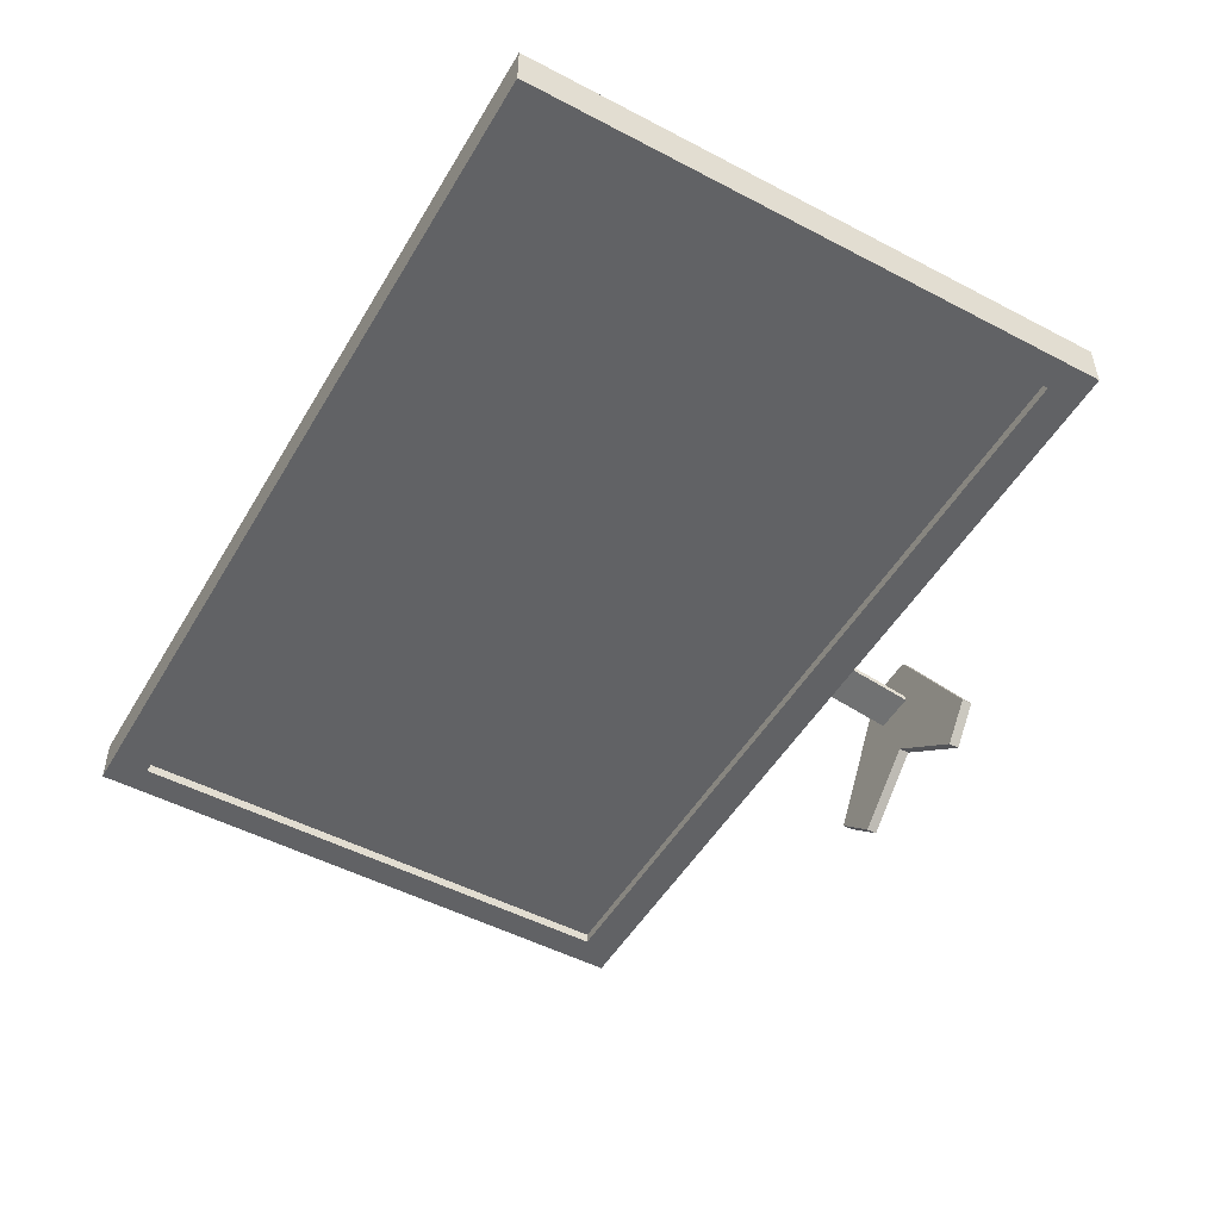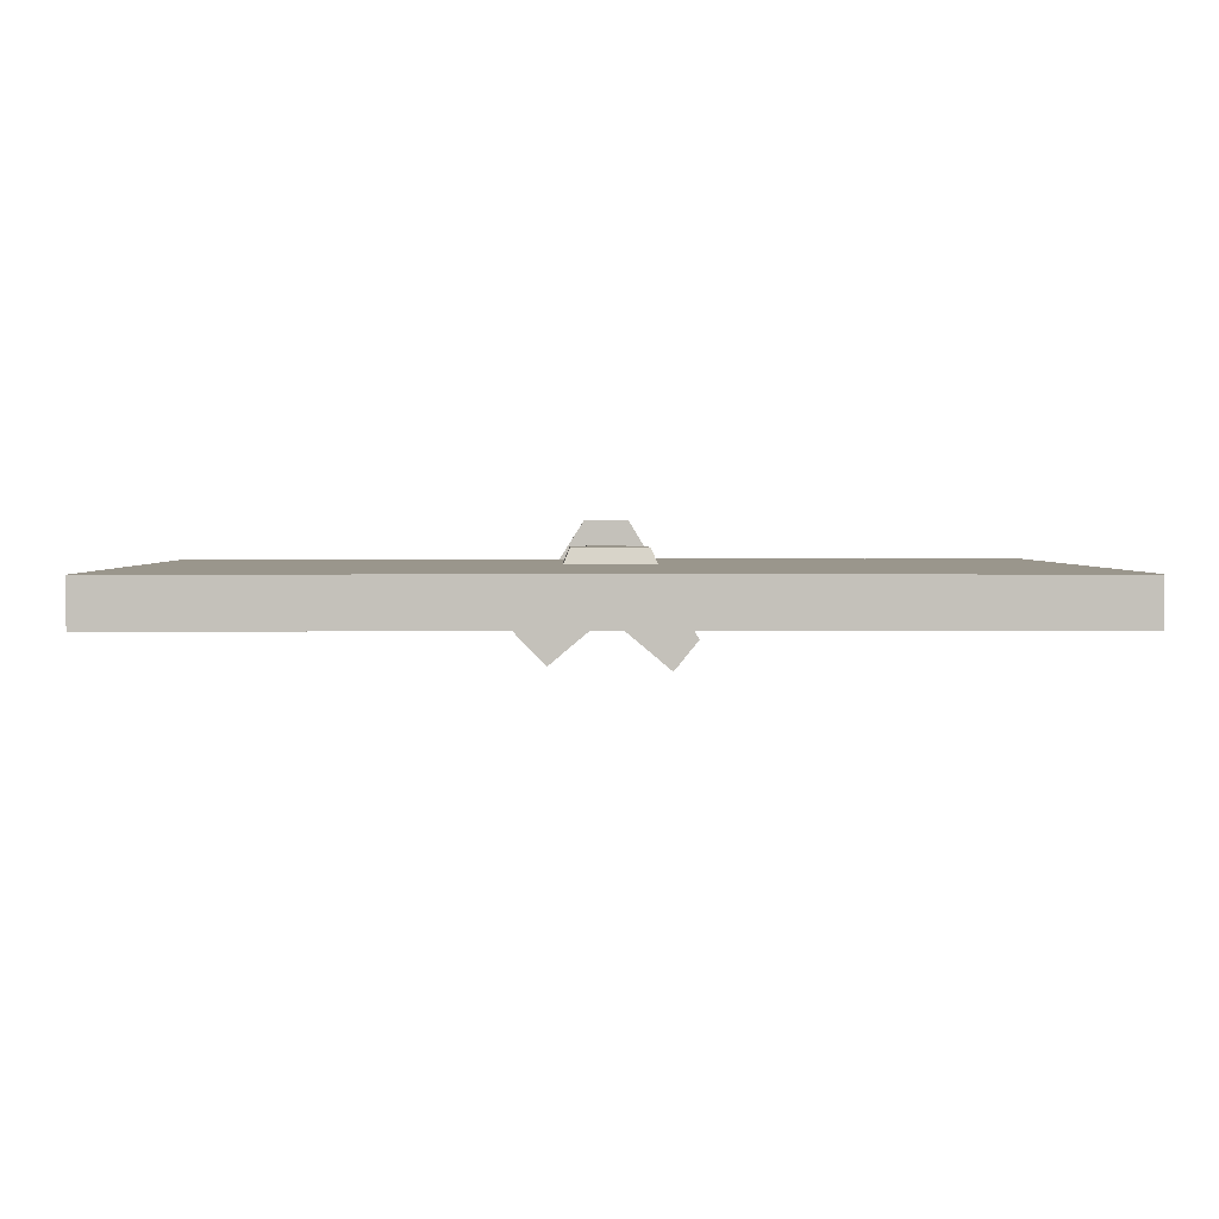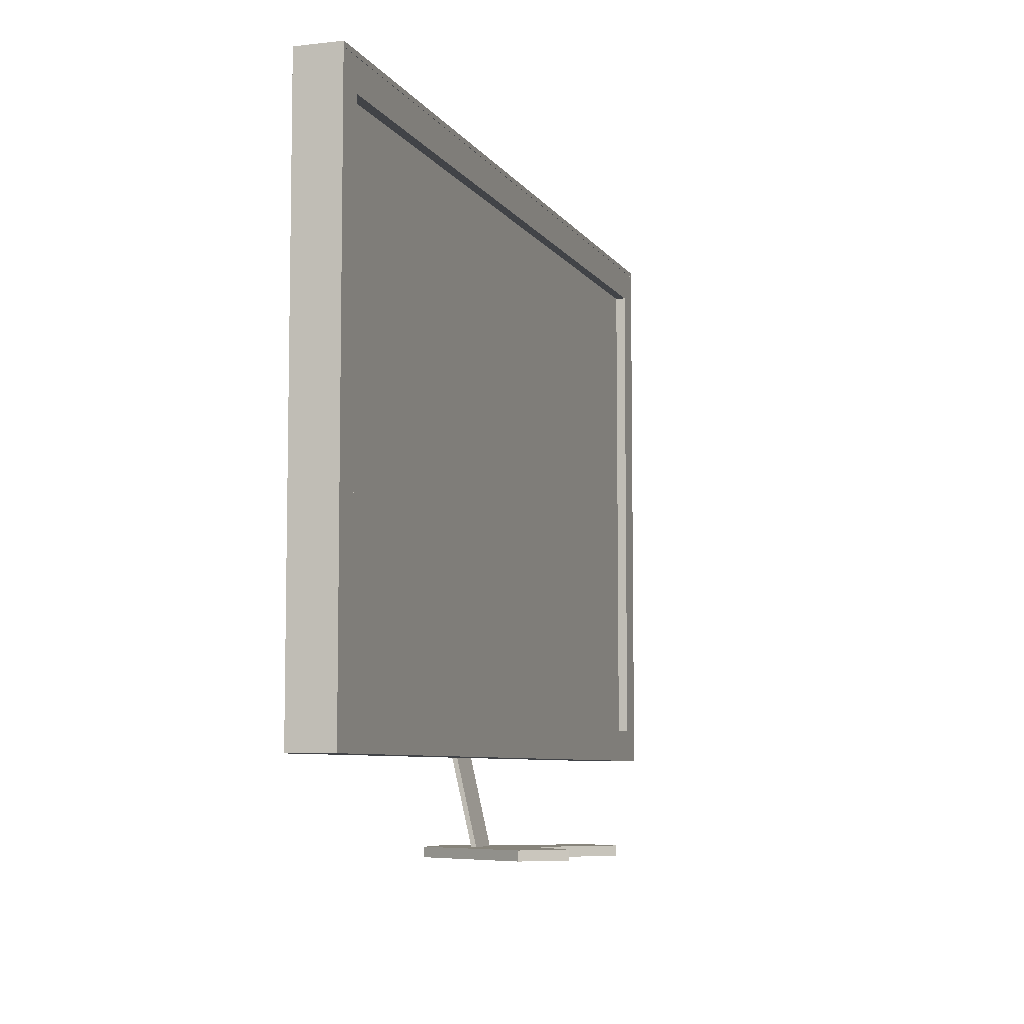
<metadata>
{"format":"obj","ext":"obj","renderer":"f3d","projection":"perspective","resolution":1024,"background":"white","views":[{"elev":-50.6,"azim":-119.8,"up":"+Z"},{"elev":2.5,"azim":178.9,"up":"+Z"},{"elev":-6.9,"azim":108.5,"up":"+Y"}]}
</metadata>
<code>
v 0.114 -0.1052 0.04279
v 0.1072 -0.1142 0.04748
v 0.1072 -0.1052 0.04748
v 0.114 -0.1142 0.04279
v 0.09952 -0.1142 0.05026
v 0.1153 -0.1052 0.06567
v 0.07585 -0.1052 0.04603
v 0.1192 -0.1142 0.03652
v 0.1153 -0.1142 0.06567
v 0.09952 -0.1052 0.05026
v 0.1192 -0.1052 0.03652
v 0.06958 -0.1052 0.04074
v 0.08327 -0.1052 0.04951
v 0.09134 -0.1142 0.05095
v 0.1227 -0.1052 0.02909
v 0.09134 -0.1052 0.05095
v 0.07164 -0.1052 0.06567
v 0.06958 -0.1142 0.04074
v 0.07585 -0.1142 0.04603
v 0.1227 -0.1142 0.02909
v 0.07164 -0.1142 0.06567
v 0.1843 -0.1052 -0.04293
v 0.06489 -0.1052 0.03401
v 0.08327 -0.1142 0.04951
v 0.1843 -0.1142 -0.04293
v 0.1242 -0.1052 0.02102
v 0.06211 -0.1052 0.0263
v 0.1242 -0.1142 0.02102
v 0.06489 -0.1142 0.03401
v 0.002483 -0.1142 -0.05048
v 0.1235 -0.1052 0.01285
v 0.1107 -0.1052 0.02406
v 0.07484 -0.1052 0.02406
v 0.002483 -0.1052 -0.05048
v 0.1235 -0.1142 0.01285
v 0.1513 -0.1052 -0.07657
v 0.06211 -0.1142 0.0263
v 0.1207 -0.1052 0.005138
v 0.1107 -0.1052 0.01957
v 0.07484 -0.1052 0.01957
v 0.06141 -0.1052 0.01812
v 0.1207 -0.1142 0.005138
v 0.1513 -0.1142 -0.07657
v 0.09279 -0.1052 -0.02743
v 0.02795 -0.1052 -0.08189
v 0.06141 -0.1142 0.01812
v 0.116 -0.1052 -0.001591
v 0.06286 -0.1052 0.01005
v 0.114 -0.01544 0.03908
v 0.07808 -0.01544 0.04357
v 0.116 -0.1142 -0.001591
v 0.09279 -0.1142 -0.02743
v 0.02795 -0.1142 -0.08189
v 0.06286 -0.1142 0.01005
v 0.06634 -0.1052 0.002629
v 0.114 -0.01544 0.04357
v 0.07808 -0.01544 0.03908
v 0.1097 -0.1052 -0.006878
v 0.07163 -0.1052 -0.00364
v 0.06634 -0.1142 0.002629
v 0.114 0.07431 0.04357
v 0.07808 0.07431 0.03908
v 0.07808 0.07431 0.04357
v 0.1097 -0.1142 -0.006878
v 0.1023 -0.1052 -0.01036
v 0.07163 -0.1142 -0.00364
v 0.07836 -0.1052 -0.008327
v 0.114 0.07431 0.03908
v 0.1023 -0.1142 -0.01036
v 0.09424 -0.1052 -0.01181
v 0.07836 -0.1142 -0.008327
v 0.08607 -0.1052 -0.01111
v 0.09424 -0.1142 -0.01181
v 0.08607 -0.1142 -0.01111
v 0.4887 -0.02442 -0.01028
v -0.2966 -0.02442 0.03011
v -0.2966 -0.02442 -0.01028
v 0.4887 -0.02442 0.03011
v -0.2966 0.4827 -0.01028
v -0.2706 0.001557 -0.01028
v 0.4887 0.4827 0.03011
v -0.2966 0.4827 0.03011
v 0.4628 0.001557 -0.01028
v 0.4887 0.4827 -0.01028
v -0.2706 0.4548 -0.01028
v 0.4628 0.001557 -0.001308
v 0.4628 0.4548 -0.01028
v -0.2706 0.4548 -0.001308
v -0.2706 0.001557 -0.001308
v 0.4628 0.4548 -0.001308
v 0.1295 0.1641 0.04357
v 0.1295 0.07431 0.04357
v 0.05419 0.06496 0.03011
v 0.135 0.1682 0.03011
v 0.06013 0.07431 0.04357
v 0.135 0.06496 0.03011
v 0.05419 0.1682 0.03011
v 0.06013 0.1641 0.04357
v 0.09347 -0.01221 -0.01477
v 0.09869 -0.01298 -0.01477
v 0.09391 -0.01329 -0.01477
v 0.09803 -0.01282 -0.01477
v 0.09937 -0.01294 -0.01477
v 0.09745 -0.01247 -0.01477
v 0.09407 -0.01349 -0.01477
v 0.09699 -0.01197 -0.01477
v 0.09463 -0.01422 -0.01477
v 0.09341 -0.01175 -0.01477
v 0.09556 -0.01493 -0.01477
v 0.0967 -0.01136 -0.01477
v 0.09664 -0.01538 -0.01477
v 0.09334 -0.01127 -0.01477
v 0.1023 -0.01553 -0.01477
v 0.0966 -0.01069 -0.01477
v 0.0978 -0.01553 -0.01477
v 0.1023 -0.006556 -0.01477
v 0.09331 -0.01104 -0.01477
v 0.09937 -0.008449 -0.01477
v 0.09347 -0.009882 -0.01477
v 0.09869 -0.008409 -0.01477
v 0.0967 -0.01002 -0.01477
v 0.09463 -0.00787 -0.01477
v 0.09699 -0.009412 -0.01477
v 0.09803 -0.008567 -0.01477
v 0.09556 -0.007157 -0.01477
v 0.09391 -0.0088 -0.01477
v 0.09664 -0.006709 -0.01477
v 0.09745 -0.008911 -0.01477
v 0.0978 -0.006556 -0.01477
v 0.08379 -0.01182 -0.01477
v 0.09334 -0.01169 -0.01477
v 0.08787 -0.0153 -0.01477
v 0.08799 -0.01156 -0.01477
v 0.08379 -0.009011 -0.01477
v 0.08426 -0.008701 -0.01477
v 0.08864 -0.01113 -0.01477
v 0.09023 -0.01024 -0.01477
v 0.08487 -0.008294 -0.01477
v 0.09072 -0.009919 -0.01477
v 0.08636 -0.007316 -0.01477
v 0.08684 -0.006998 -0.01477
v 0.08787 -0.006321 -0.01477
v 0.08383 -0.01529 -0.01477
v 0.08207 -0.01384 -0.01477
v 0.07934 -0.01529 -0.01477
v 0.08379 -0.006358 -0.01477
v 0.0793 -0.01384 -0.01477
v 0.08207 -0.01294 -0.01477
v 0.08207 -0.006358 -0.01477
v 0.07391 -0.01383 -0.01477
v 0.07844 -0.01533 -0.01477
v 0.07391 -0.01533 -0.01477
v 0.0769 -0.01384 -0.01477
v 0.07844 -0.006358 -0.01477
v 0.077 -0.006359 -0.01477
v 0.08379 -0.01533 -0.01477
v 0.4887 -0.02876 0.03011
v 0.4887 -0.02876 -0.01028
v -0.2966 -0.02876 -0.01028
v -0.2966 -0.02876 0.03011
v 0.4887 0.487 -0.01052
v 0.4887 0.4827 0.02986
v 0.4887 0.487 0.02986
v 0.4887 0.4827 -0.01052
v -0.2966 0.487 0.02986
v -0.2966 0.4827 -0.01052
v -0.2966 0.4827 0.02986
v -0.2966 0.487 -0.01052
v -0.2665 -0.006716 -0.01028
v -0.2672 -0.01337 -0.01028
v -0.2665 -0.01337 -0.01028
v -0.2672 -0.006716 -0.01028
v -0.2676 -0.01353 -0.01028
v -0.2676 -0.006875 -0.01028
v -0.2669 -0.01353 -0.01028
v -0.2375 -0.01171 -0.01028
v -0.2409 -0.01152 -0.01028
v -0.2416 -0.01171 -0.01028
v -0.2367 -0.01152 -0.01028
v -0.2416 -0.007511 -0.01028
v -0.2457 -0.01153 -0.01028
v -0.2465 -0.01172 -0.01028
v -0.2457 -0.01207 -0.01028
v -0.2367 -0.01207 -0.01028
v -0.2409 -0.00732 -0.01028
v -0.2423 -0.007511 -0.01028
v -0.2416 -0.01152 -0.01028
v -0.2375 -0.01226 -0.01028
v -0.2423 -0.01172 -0.01028
v -0.2416 -0.00732 -0.01028
v -0.2465 -0.01226 -0.01028
v -0.2416 -0.01207 -0.01028
v -0.2423 -0.01226 -0.01028
v -0.2409 -0.01207 -0.01028
v -0.2416 -0.01226 -0.01028
v -0.2416 -0.0163 -0.01028
v -0.2416 -0.01649 -0.01028
v -0.2409 -0.0163 -0.01028
v -0.2423 -0.01649 -0.01028
v -0.2218 -0.01177 -0.01028
v -0.2103 -0.01231 -0.01028
v -0.2218 -0.01231 -0.01028
v -0.2103 -0.01177 -0.01028
v -0.2214 -0.01152 -0.01028
v -0.2098 -0.01207 -0.01028
v -0.2098 -0.01152 -0.01028
v -0.267 -0.007901 -0.01078
v -0.2658 -0.008018 -0.01078
v -0.2681 -0.00809 -0.01078
v -0.2647 -0.008433 -0.01078
v -0.2692 -0.008571 -0.01078
v -0.2637 -0.009117 -0.01078
v -0.2701 -0.009312 -0.01078
v -0.263 -0.01002 -0.01078
v -0.2708 -0.01026 -0.01078
v -0.2625 -0.01109 -0.01078
v -0.2712 -0.01136 -0.01078
v -0.2623 -0.01225 -0.01078
v -0.2713 -0.01252 -0.01078
v -0.2625 -0.01341 -0.01078
v -0.2711 -0.01368 -0.01078
v -0.2629 -0.01451 -0.01078
v -0.2706 -0.01475 -0.01078
v -0.2636 -0.01546 -0.01078
v -0.2699 -0.01566 -0.01078
v -0.2645 -0.0162 -0.01078
v -0.269 -0.01634 -0.01078
v -0.2655 -0.01668 -0.01078
v -0.2679 -0.01675 -0.01078
v -0.2667 -0.01687 -0.01078
g mesh1_mesh1-geometry
f 1 2 3
f 2 1 4
f 3 2 1
f 4 1 2
f 5 3 2
f 2 3 5
f 6 1 3
f 3 1 6
f 7 1 3
f 3 1 7
f 1 8 4
f 4 8 1
f 4 9 2
f 2 9 4
f 3 5 10
f 10 5 3
f 2 9 5
f 5 9 2
f 6 11 1
f 1 11 6
f 6 3 10
f 10 3 6
f 12 1 7
f 7 1 12
f 7 3 13
f 13 3 7
f 8 1 11
f 11 1 8
f 8 9 4
f 4 9 8
f 14 10 5
f 5 10 14
f 13 3 10
f 10 3 13
f 5 9 14
f 14 9 5
f 6 15 11
f 11 15 6
f 12 11 1
f 1 11 12
f 6 10 16
f 16 10 6
f 12 17 7
f 7 17 12
f 7 18 12
f 12 18 7
f 7 17 13
f 13 17 7
f 13 19 7
f 7 19 13
f 11 20 8
f 8 20 11
f 20 9 8
f 8 9 20
f 10 14 16
f 16 14 10
f 13 10 16
f 16 10 13
f 21 14 9
f 9 14 21
f 22 15 6
f 6 15 22
f 23 15 11
f 11 15 23
f 20 11 15
f 15 11 20
f 23 11 12
f 12 11 23
f 6 16 17
f 17 16 6
f 23 17 12
f 12 17 23
f 18 7 19
f 19 7 18
f 18 23 12
f 12 23 18
f 13 17 16
f 16 17 13
f 19 13 24
f 24 13 19
f 20 25 9
f 9 25 20
f 24 16 14
f 14 16 24
f 16 24 13
f 13 24 16
f 21 24 14
f 14 24 21
f 9 17 21
f 21 17 9
f 22 26 15
f 15 26 22
f 9 22 6
f 6 22 9
f 27 15 23
f 23 15 27
f 15 28 20
f 20 28 15
f 17 9 6
f 6 9 17
f 27 17 23
f 23 17 27
f 21 18 19
f 19 18 21
f 23 18 29
f 29 18 23
f 21 19 24
f 24 19 21
f 28 25 20
f 20 25 28
f 22 9 25
f 25 9 22
f 17 30 21
f 21 30 17
f 22 31 26
f 26 31 22
f 32 26 15
f 15 26 32
f 28 15 26
f 26 15 28
f 33 15 27
f 27 15 33
f 29 27 23
f 23 27 29
f 27 34 17
f 17 34 27
f 21 29 18
f 18 29 21
f 35 25 28
f 28 25 35
f 25 36 22
f 22 36 25
f 30 17 34
f 34 17 30
f 30 37 21
f 21 37 30
f 22 38 31
f 31 38 22
f 35 26 31
f 31 26 35
f 39 31 26
f 26 31 39
f 39 26 32
f 32 26 39
f 32 15 33
f 33 15 32
f 26 35 28
f 28 35 26
f 27 40 33
f 33 40 27
f 27 29 37
f 37 29 27
f 41 34 27
f 27 34 41
f 21 37 29
f 29 37 21
f 42 25 35
f 35 25 42
f 36 25 43
f 43 25 36
f 44 22 36
f 36 22 44
f 45 30 34
f 34 30 45
f 30 46 37
f 37 46 30
f 22 47 38
f 38 47 22
f 42 31 38
f 38 31 42
f 48 38 31
f 31 38 48
f 31 42 35
f 35 42 31
f 41 31 39
f 39 31 41
f 49 32 39
f 39 32 49
f 32 40 39
f 39 40 32
f 32 50 33
f 33 50 32
f 40 32 33
f 33 32 40
f 41 40 27
f 27 40 41
f 50 40 33
f 33 40 50
f 37 41 27
f 27 41 37
f 48 34 41
f 41 34 48
f 51 25 42
f 42 25 51
f 25 52 43
f 43 52 25
f 52 36 43
f 43 36 52
f 22 44 47
f 47 44 22
f 36 52 44
f 44 52 36
f 30 45 53
f 53 45 30
f 34 44 45
f 45 44 34
f 30 54 46
f 46 54 30
f 41 37 46
f 46 37 41
f 51 38 47
f 47 38 51
f 55 47 38
f 38 47 55
f 38 51 42
f 42 51 38
f 55 38 48
f 48 38 55
f 48 31 41
f 41 31 48
f 40 41 39
f 39 41 40
f 32 49 56
f 56 49 32
f 39 57 49
f 49 57 39
f 57 39 40
f 40 39 57
f 50 32 56
f 56 32 50
f 40 50 57
f 57 50 40
f 55 34 48
f 48 34 55
f 46 48 41
f 41 48 46
f 52 25 51
f 51 25 52
f 47 44 58
f 58 44 47
f 53 44 52
f 52 44 53
f 44 53 45
f 45 53 44
f 52 30 53
f 53 30 52
f 44 34 59
f 59 34 44
f 30 60 54
f 54 60 30
f 48 46 54
f 54 46 48
f 58 51 47
f 47 51 58
f 59 47 55
f 55 47 59
f 54 55 48
f 48 55 54
f 61 49 56
f 56 49 61
f 49 62 57
f 57 62 49
f 56 63 50
f 50 63 56
f 62 50 57
f 57 50 62
f 59 34 55
f 55 34 59
f 52 51 64
f 64 51 52
f 58 44 65
f 65 44 58
f 59 58 47
f 47 58 59
f 30 52 66
f 66 52 30
f 44 59 67
f 67 59 44
f 30 66 60
f 60 66 30
f 55 54 60
f 60 54 55
f 51 58 64
f 64 58 51
f 60 59 55
f 55 59 60
f 49 61 68
f 68 61 49
f 63 56 61
f 61 56 63
f 62 49 68
f 68 49 62
f 50 62 63
f 63 62 50
f 52 64 69
f 69 64 52
f 65 44 70
f 70 44 65
f 65 64 58
f 58 64 65
f 67 65 58
f 58 65 67
f 67 58 59
f 59 58 67
f 66 52 71
f 71 52 66
f 59 71 67
f 67 71 59
f 44 67 72
f 72 67 44
f 59 60 66
f 66 60 59
f 64 65 69
f 69 65 64
f 52 69 73
f 73 69 52
f 44 72 70
f 70 72 44
f 70 69 65
f 65 69 70
f 65 72 70
f 70 72 65
f 72 65 67
f 67 65 72
f 71 52 74
f 74 52 71
f 71 59 66
f 66 59 71
f 74 67 71
f 71 67 74
f 67 74 72
f 72 74 67
f 69 70 73
f 73 70 69
f 74 52 73
f 73 52 74
f 72 73 70
f 70 73 72
f 73 72 74
f 74 72 73
g mesh2_mesh2-geometry
f 75 76 77
f 76 75 78
f 77 76 75
f 78 75 76
f 76 79 77
f 77 79 76
f 77 80 75
f 75 80 77
f 75 81 78
f 78 81 75
f 81 76 78
f 78 76 81
f 79 76 82
f 82 76 79
f 80 77 79
f 79 77 80
f 83 75 80
f 80 75 83
f 81 75 84
f 84 75 81
f 76 81 82
f 82 81 76
f 81 79 82
f 82 79 81
f 80 79 85
f 85 79 80
f 75 83 84
f 84 83 75
f 80 86 83
f 83 86 80
f 79 81 84
f 84 81 79
f 85 79 87
f 87 79 85
f 88 80 85
f 85 80 88
f 84 83 87
f 87 83 84
f 86 80 89
f 89 80 86
f 86 87 83
f 83 87 86
f 84 87 79
f 79 87 84
f 87 88 85
f 85 88 87
f 80 88 89
f 89 88 80
f 88 86 89
f 89 86 88
f 87 86 90
f 90 86 87
f 88 87 90
f 90 87 88
f 86 88 90
f 90 88 86
g mesh3_mesh3-geometry
l 80 89
l 85 80
l 80 83
l 89 86
l 88 89
l 87 85
l 85 88
l 83 86
l 83 87
l 86 90
l 90 88
l 87 90
g mesh4_mesh4-geometry
l 76 82
l 78 76
l 76 77
l 82 79
l 81 82
l 75 78
l 78 81
l 77 75
l 77 79
l 79 84
l 84 81
l 75 84
g mesh5_mesh5-geometry
f 91 61 92
f 61 91 63
f 92 93 61
f 94 92 91
f 91 92 94
f 63 91 95
f 61 93 63
f 93 92 96
f 92 94 96
f 96 94 92
f 97 91 94
f 95 91 98
f 63 93 95
f 91 97 98
f 93 98 95
f 98 93 97
g mesh5_mesh5-geometry
f 92 61 91
f 63 91 61
f 61 93 92
f 95 91 63
f 63 93 61
f 96 92 93
f 94 91 97
f 98 91 95
f 95 93 63
f 98 97 91
f 95 98 93
f 97 93 98
g mesh6_mesh6-geometry
f 99 100 101
f 100 99 102
f 101 100 99
f 102 99 100
f 103 101 100
f 100 101 103
f 102 99 104
f 104 99 102
f 103 105 101
f 101 105 103
f 104 99 106
f 106 99 104
f 103 107 105
f 105 107 103
f 106 99 108
f 108 99 106
f 103 109 107
f 107 109 103
f 106 108 110
f 110 108 106
f 103 111 109
f 109 111 103
f 110 108 112
f 112 108 110
f 113 111 103
f 103 111 113
f 110 112 114
f 114 112 110
f 111 113 115
f 115 113 111
f 113 103 116
f 116 103 113
f 114 112 117
f 117 112 114
f 116 103 118
f 118 103 116
f 114 117 119
f 119 117 114
f 116 118 120
f 120 118 116
f 114 119 121
f 121 119 114
f 116 120 122
f 122 120 116
f 121 119 123
f 123 119 121
f 124 122 120
f 120 122 124
f 116 122 125
f 125 122 116
f 123 119 126
f 126 119 123
f 124 126 122
f 122 126 124
f 116 125 127
f 127 125 116
f 123 126 128
f 128 126 123
f 128 126 124
f 124 126 128
f 116 127 129
f 129 127 116
g mesh7_mesh7-geometry
f 130 131 132
f 131 130 133
f 132 131 130
f 133 130 131
f 133 130 134
f 134 130 133
f 133 119 131
f 131 119 133
f 133 134 135
f 135 134 133
f 119 133 136
f 136 133 119
f 119 136 137
f 137 136 119
f 138 137 136
f 136 137 138
f 119 137 139
f 139 137 119
f 137 138 140
f 140 138 137
f 119 139 141
f 141 139 119
f 119 141 142
f 142 141 119
g mesh8_mesh8-geometry
f 143 144 145
f 144 143 146
f 145 144 143
f 146 143 144
f 147 145 144
f 144 145 147
f 144 146 148
f 148 146 144
f 148 146 149
f 149 146 148
g mesh9_mesh9-geometry
f 150 151 152
f 151 150 153
f 152 151 150
f 153 150 151
f 153 154 151
f 151 154 153
f 154 153 155
f 155 153 154
g mesh10_mesh10-geometry
l 146 156
g mesh11_mesh11-geometry
f 157 75 158
f 75 157 78
f 75 159 158
f 159 157 158
f 157 76 78
f 159 75 77
f 157 159 160
f 76 157 160
f 76 159 77
f 159 76 160
g mesh11_mesh11-geometry
f 158 75 157
f 78 157 75
f 158 159 75
f 158 157 159
f 78 76 157
f 77 75 159
f 160 159 157
f 160 157 76
f 77 159 76
f 160 76 159
g mesh12_mesh12-geometry
f 161 162 163
f 162 161 164
f 162 165 163
f 165 161 163
f 161 166 164
f 165 162 167
f 161 165 168
f 166 161 168
f 166 165 167
f 165 166 168
g mesh12_mesh12-geometry
f 163 162 161
f 164 161 162
f 163 165 162
f 163 161 165
f 164 166 161
f 167 162 165
f 168 165 161
f 168 161 166
f 167 165 166
f 168 166 165
g mesh13_mesh13-geometry
f 169 170 171
f 170 169 172
f 171 170 169
f 172 169 170
f 173 171 170
f 170 171 173
f 174 170 172
f 172 170 174
f 171 173 175
f 175 173 171
f 170 174 173
f 173 174 170
g mesh14_mesh14-geometry
f 176 177 178
f 177 176 179
f 178 177 176
f 179 176 177
f 180 177 178
f 178 177 180
f 181 178 177
f 177 178 181
f 176 182 178
f 178 182 176
f 183 176 178
f 178 176 183
f 184 176 179
f 179 176 184
f 176 184 179
f 179 184 176
f 177 180 185
f 185 180 177
f 178 186 180
f 180 186 178
f 178 181 183
f 183 181 178
f 181 177 187
f 187 177 181
f 188 182 176
f 176 182 188
f 178 182 189
f 189 182 178
f 183 184 176
f 176 184 183
f 176 184 188
f 188 184 176
f 190 177 185
f 185 177 190
f 186 178 189
f 189 178 186
f 187 177 190
f 190 177 187
f 189 181 187
f 187 181 189
f 188 191 182
f 182 191 188
f 181 189 182
f 182 189 181
f 192 184 183
f 183 184 192
f 188 193 191
f 191 193 188
f 192 194 184
f 184 194 192
f 195 193 188
f 188 193 195
f 196 194 192
f 192 194 196
f 197 193 195
f 195 193 197
f 194 196 198
f 198 196 194
f 193 197 199
f 199 197 193
f 195 198 197
f 197 198 195
f 198 195 194
f 194 195 198
g mesh15_mesh15-geometry
f 200 201 202
f 201 200 203
f 202 201 200
f 203 200 201
f 204 203 200
f 200 203 204
f 203 205 201
f 201 205 203
f 203 204 206
f 206 204 203
f 205 203 206
f 206 203 205
g mesh16_mesh16-geometry
l 207 208
l 209 207
l 208 210
l 211 209
l 210 212
l 213 211
l 212 214
l 215 213
l 214 216
l 217 215
l 216 218
l 219 217
l 218 220
l 221 219
l 220 222
l 223 221
l 222 224
l 225 223
l 224 226
l 227 225
l 226 228
l 229 227
l 228 230
l 230 229

</code>
